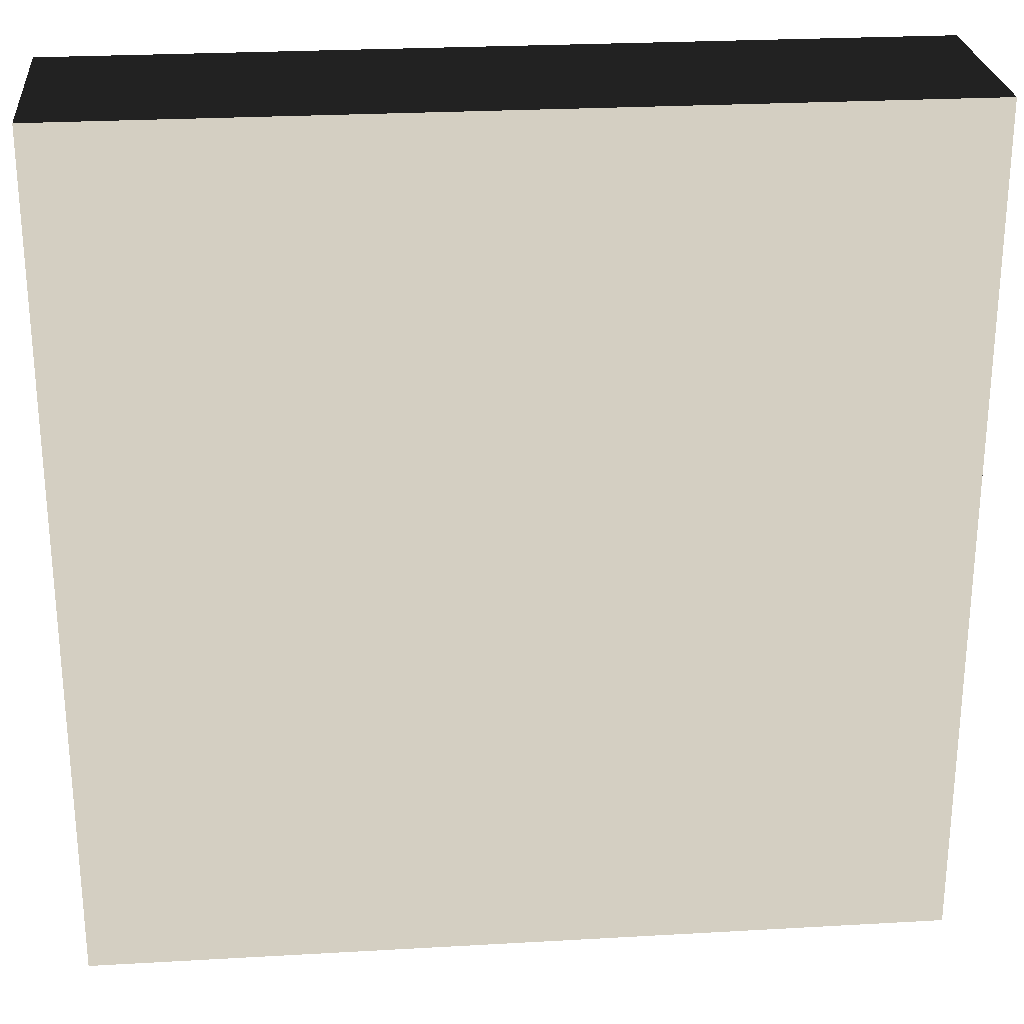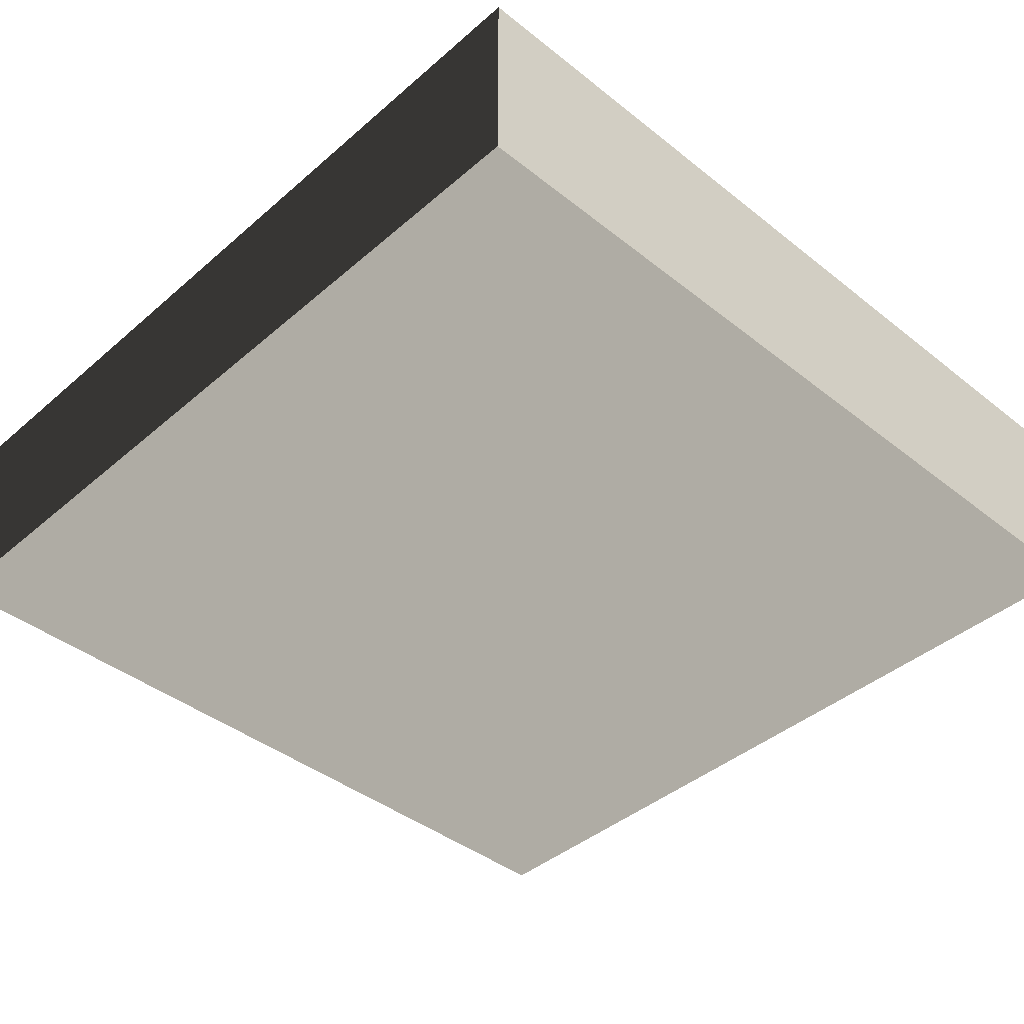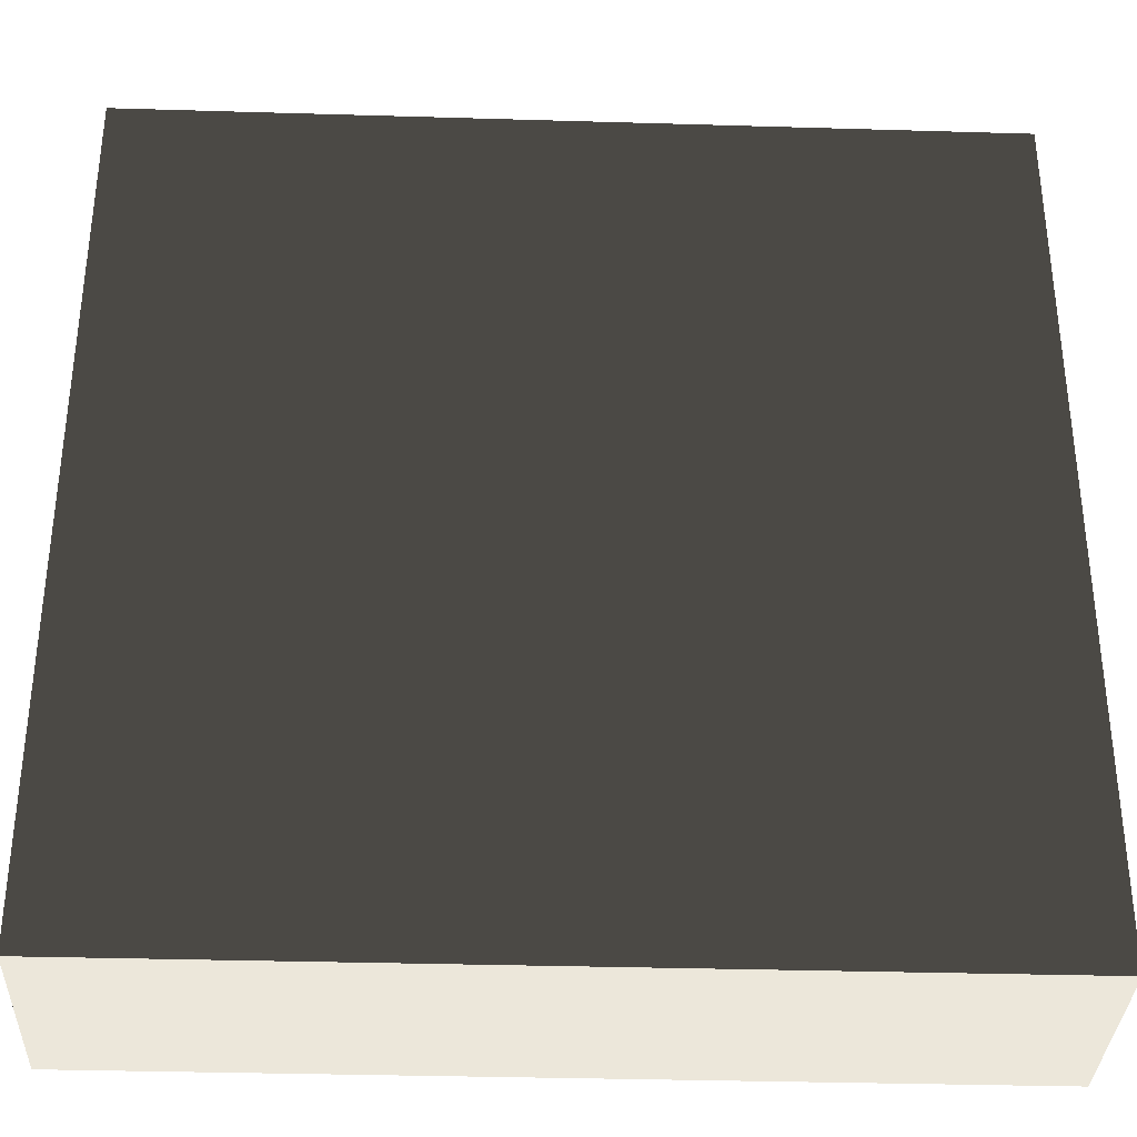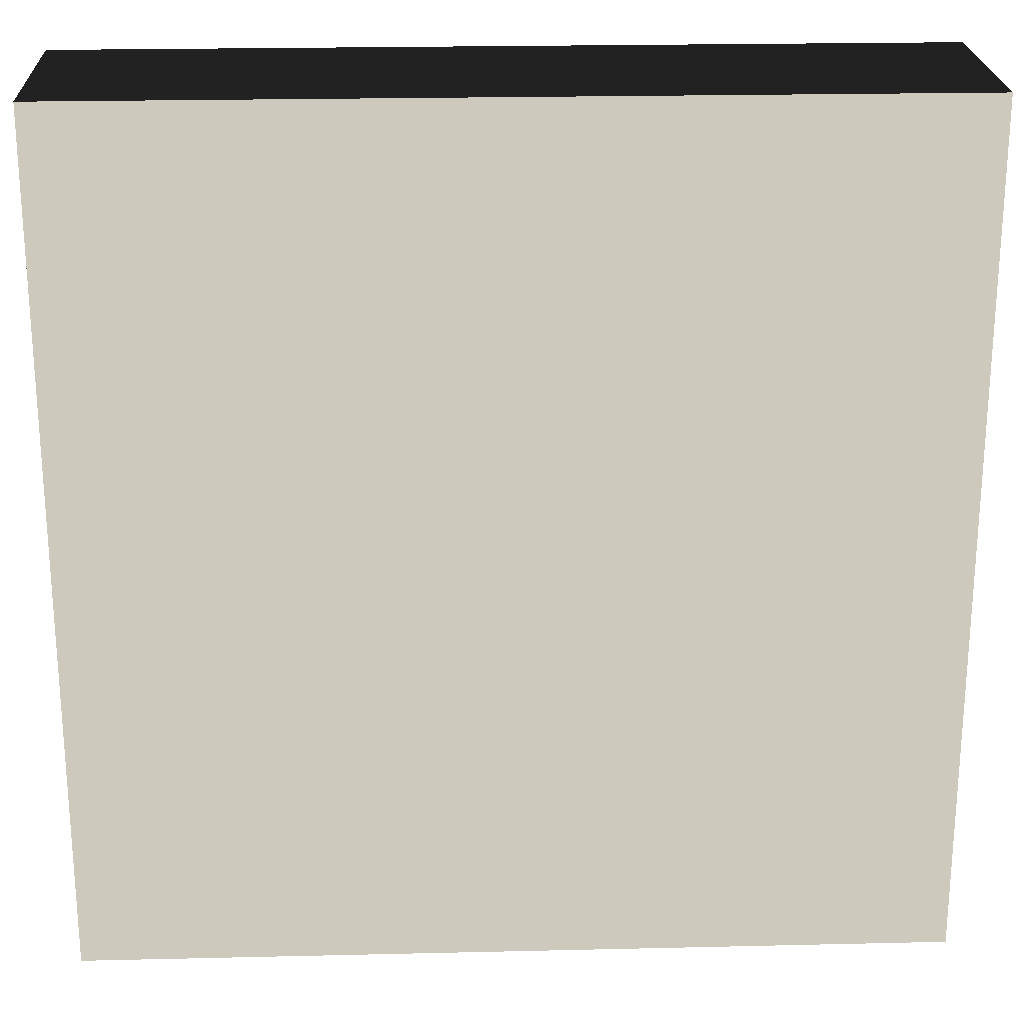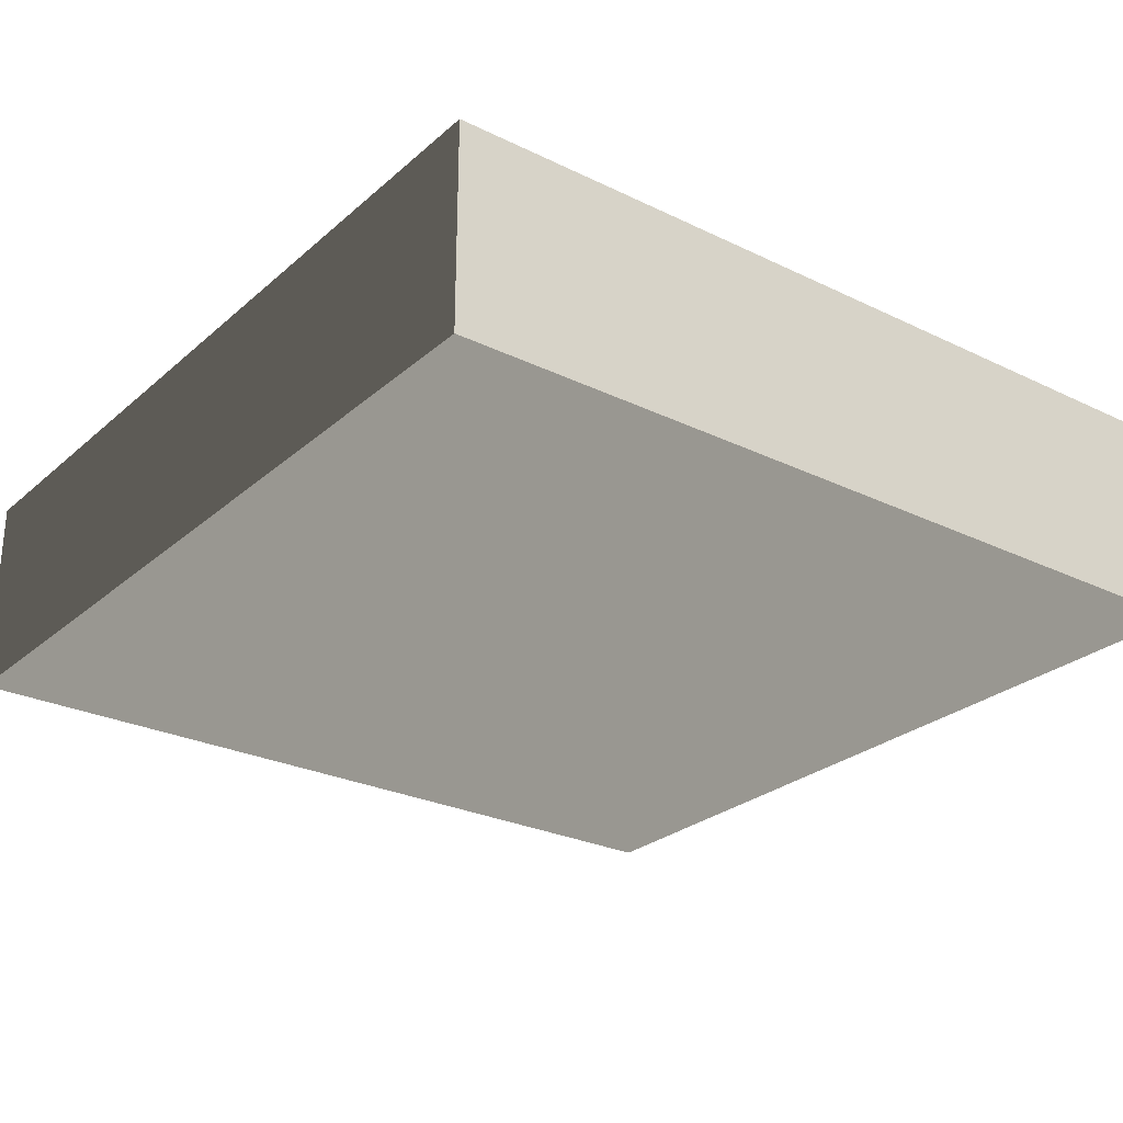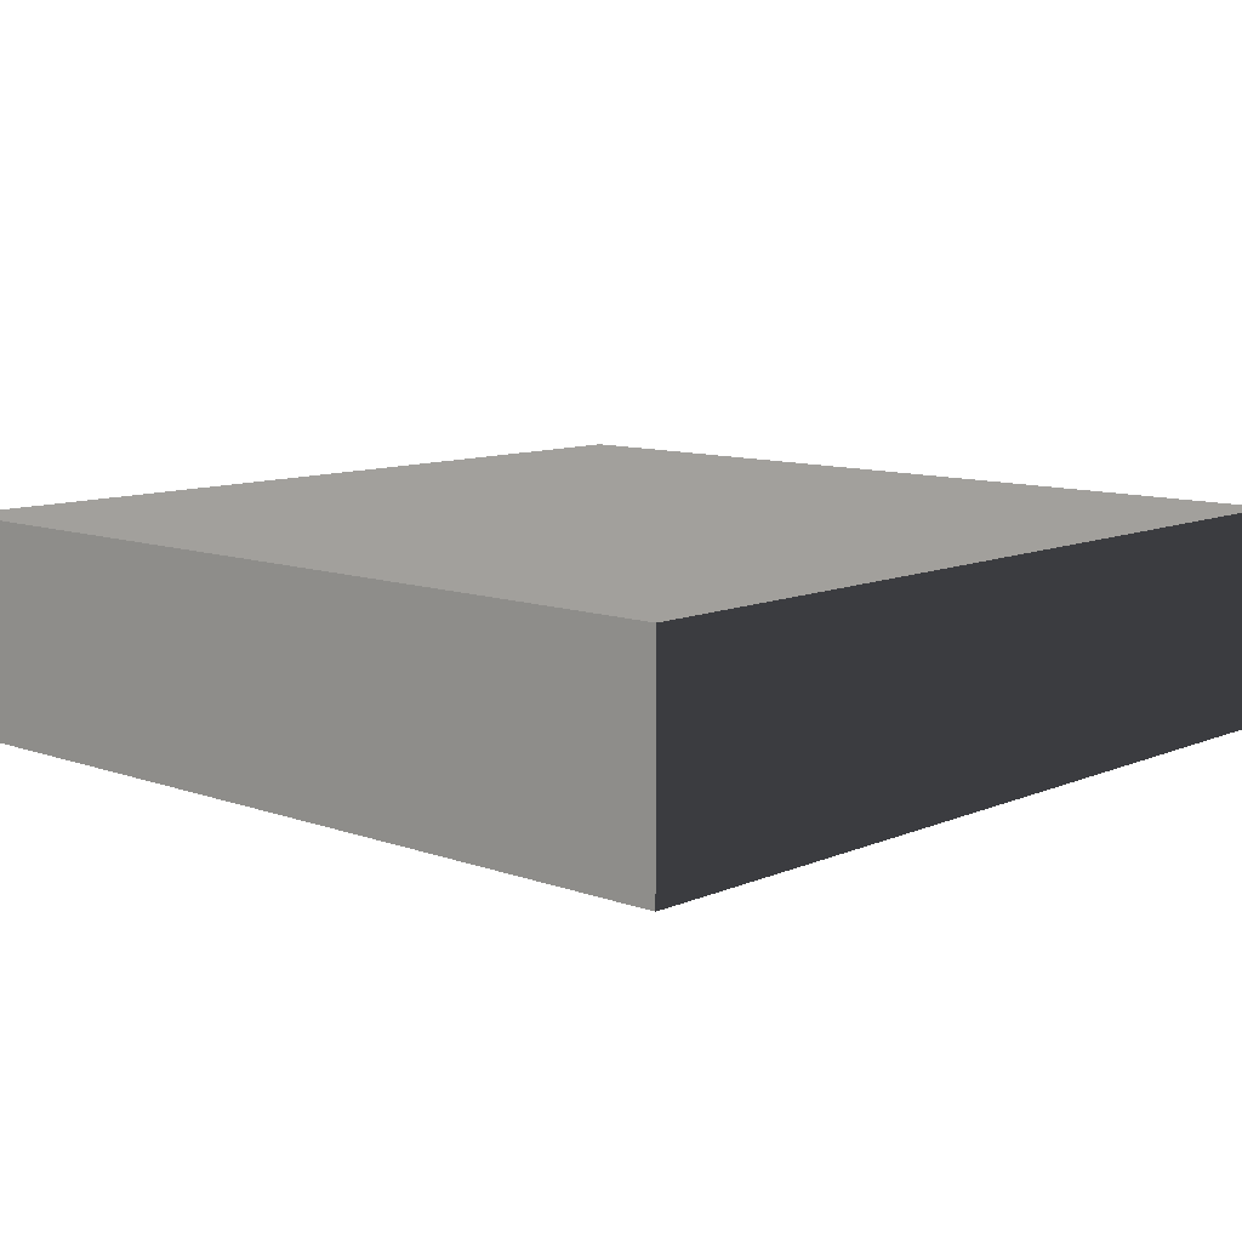
<metadata>
{"format":"obj","ext":"obj","renderer":"f3d","projection":"perspective","resolution":1024,"background":"white","views":[{"elev":25.7,"azim":-5.2,"up":"+Y"},{"elev":-41.3,"azim":46.2,"up":"+Z"},{"elev":-34.0,"azim":-2.3,"up":"+Y"},{"elev":22.7,"azim":-2.3,"up":"+Y"},{"elev":-26.7,"azim":52.9,"up":"+Z"},{"elev":9.8,"azim":132.7,"up":"+Z"}]}
</metadata>
<code>
v -1.645 -1.645 -0.3964
v -1.645 1.645 -0.3964
v -1.645 1.645 0.3964
v -1.645 -1.645 0.3964
v -1.645 1.645 -0.3964
v 1.645 1.645 -0.3964
v 1.645 1.645 0.3964
v -1.645 1.645 0.3964
v 1.645 1.645 -0.3964
v 1.645 -1.645 -0.3964
v 1.645 -1.645 0.3964
v 1.645 1.645 0.3964
v 1.645 -1.645 -0.3964
v -1.645 -1.645 -0.3964
v -1.645 -1.645 0.3964
v 1.645 -1.645 0.3964
v -1.645 1.645 -0.3964
v -1.645 -1.645 -0.3964
v 1.645 -1.645 -0.3964
v 1.645 1.645 -0.3964
v 1.645 1.645 0.3964
v 1.645 -1.645 0.3964
v -1.645 -1.645 0.3964
v -1.645 1.645 0.3964
g Base_Top_Obj_(29)_1059_120
f 1 3 2
f 1 4 3
f 5 7 6
f 5 8 7
f 9 11 10
f 9 12 11
f 13 15 14
f 13 16 15
f 17 19 18
f 17 20 19
f 21 23 22
f 21 24 23

</code>
